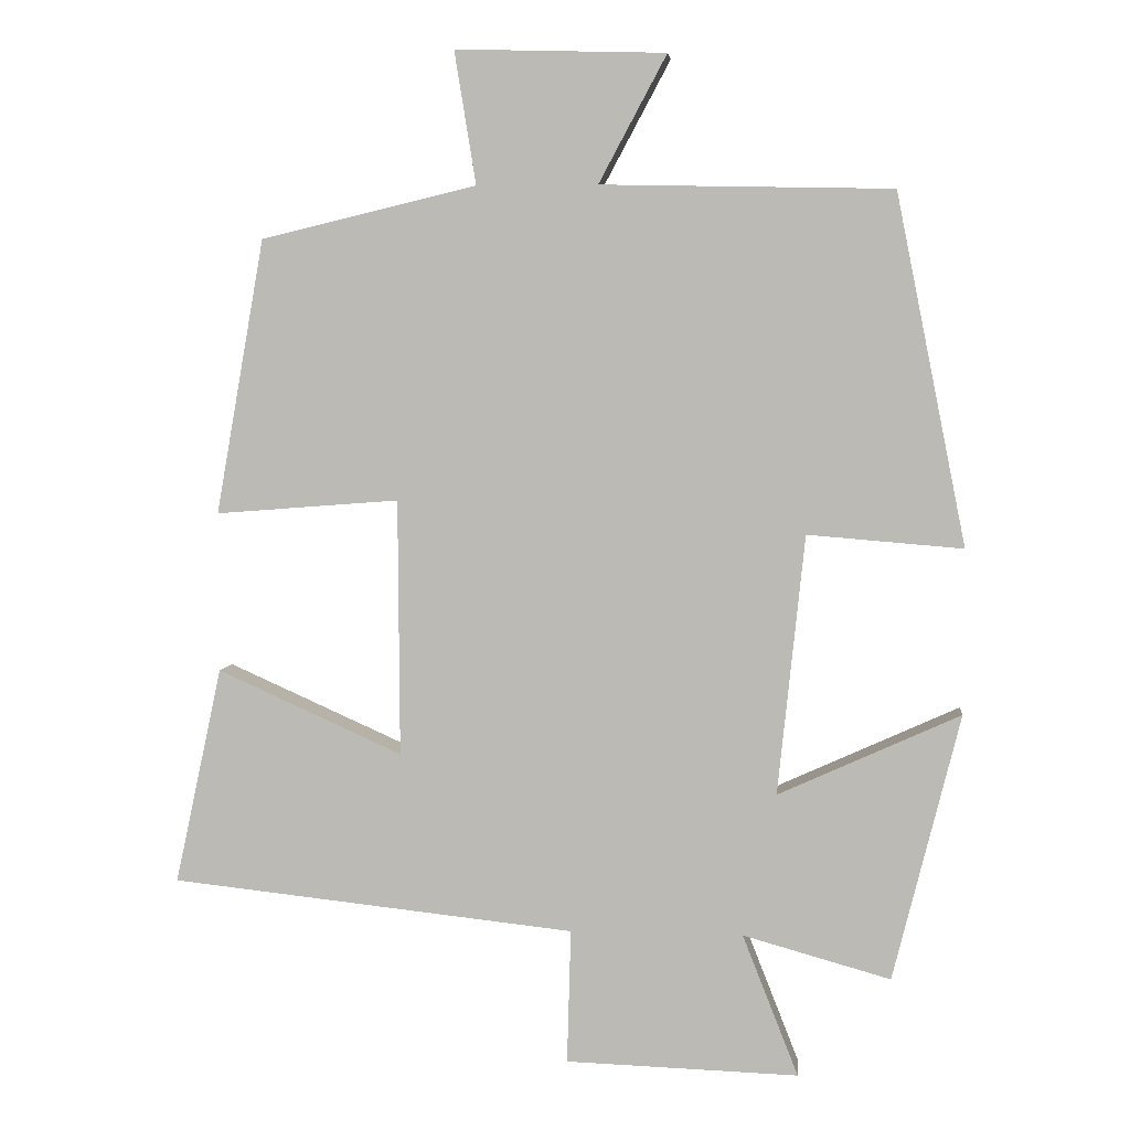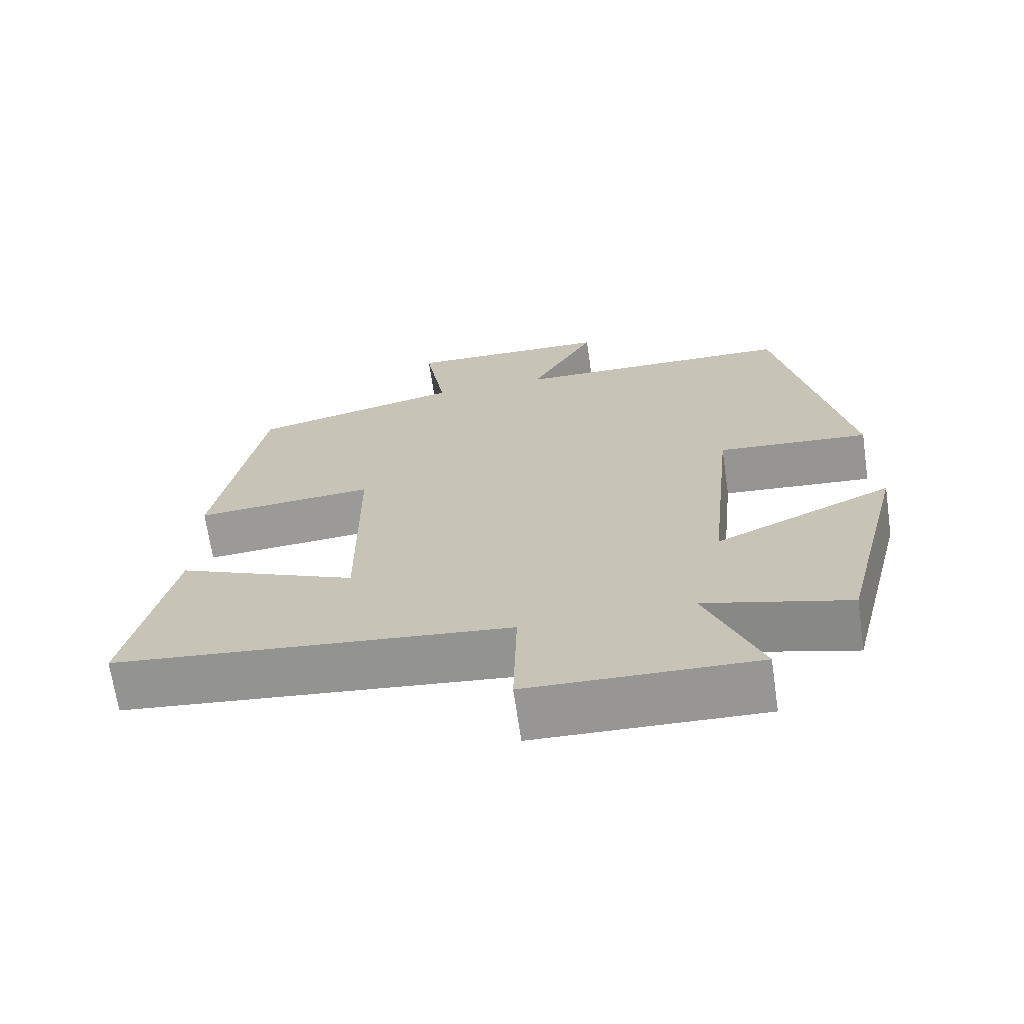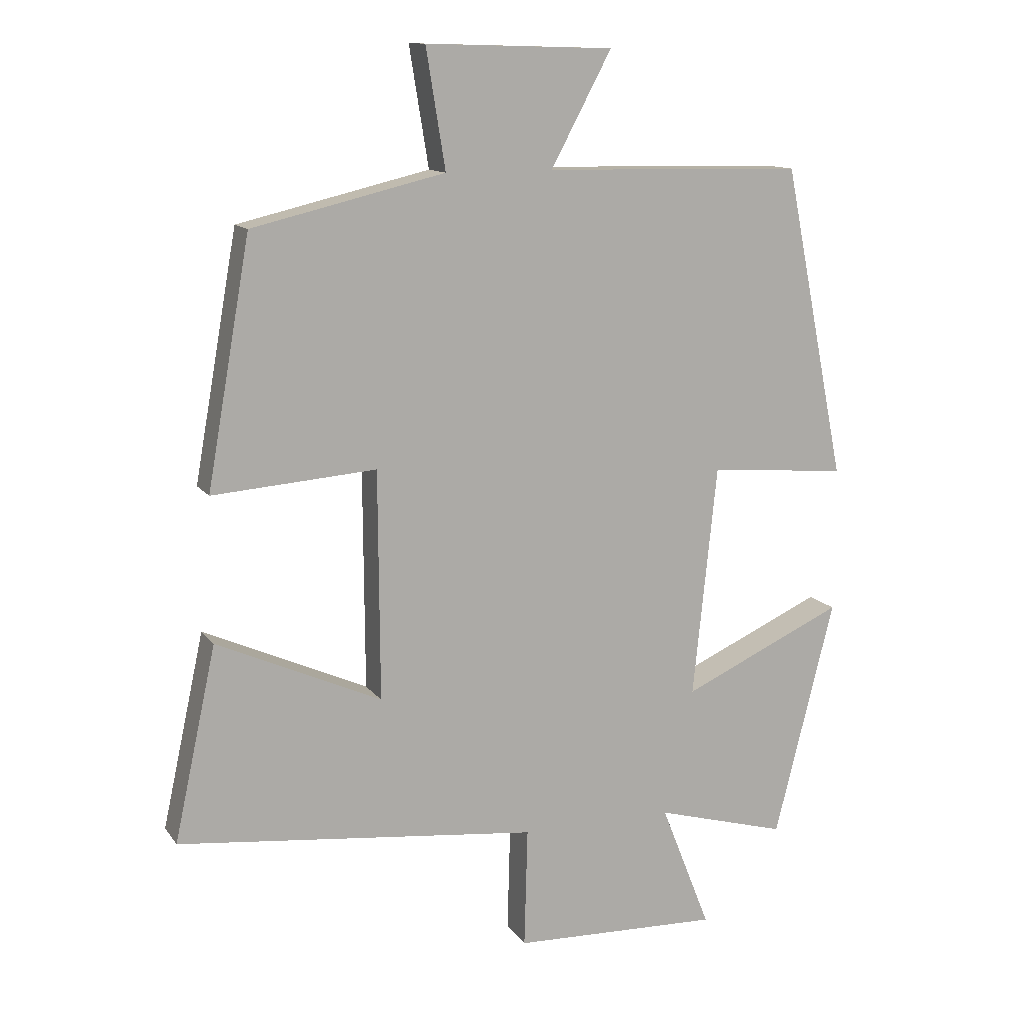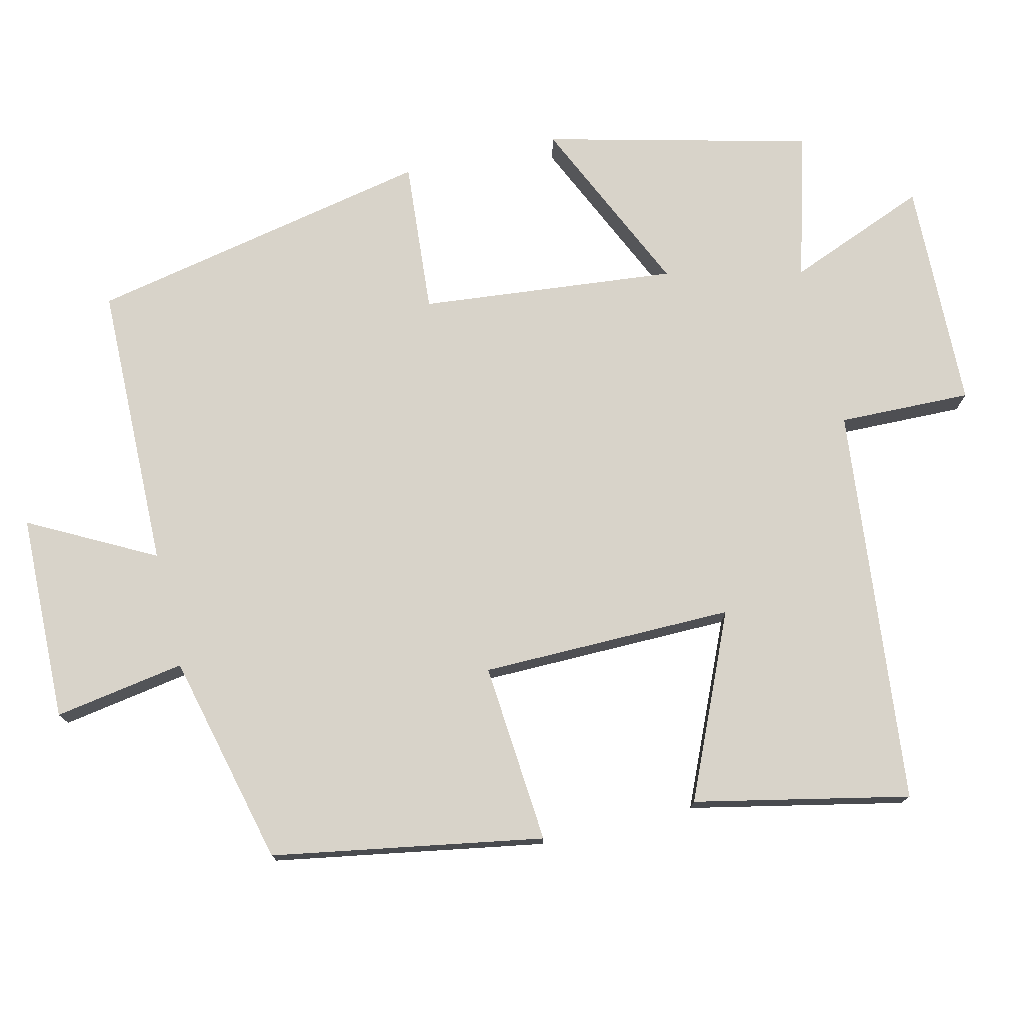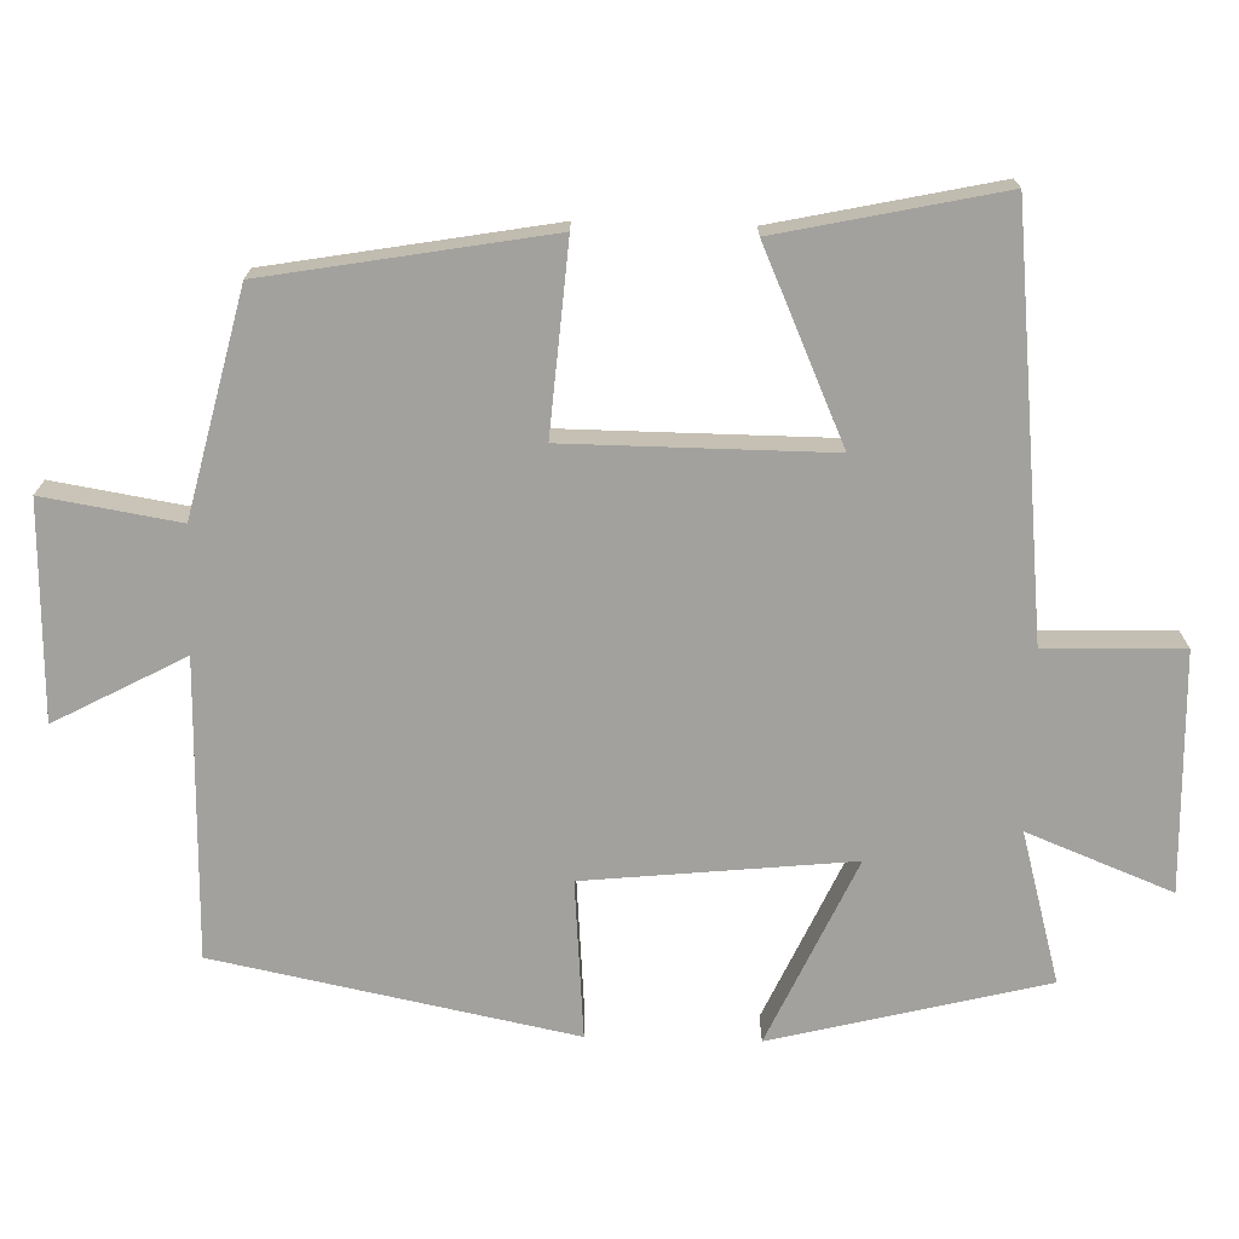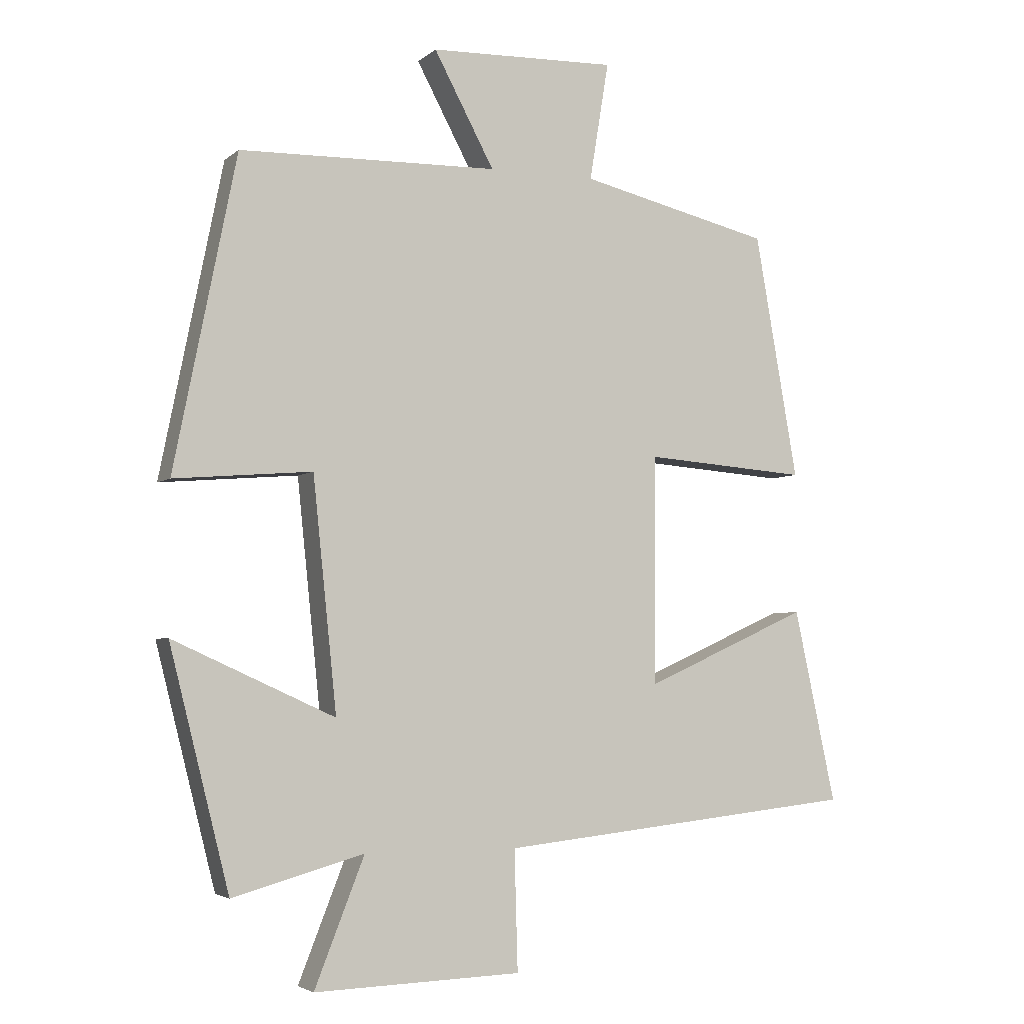
<metadata>
{"format":"obj","ext":"obj","renderer":"f3d","projection":"perspective","resolution":1024,"background":"white","views":[{"elev":4.9,"azim":-174.1,"up":"+Z"},{"elev":-68.5,"azim":-171.7,"up":"+Z"},{"elev":12.5,"azim":158.1,"up":"+Z"},{"elev":75.8,"azim":76.4,"up":"+Y"},{"elev":-72.1,"azim":88.4,"up":"+Y"},{"elev":-4.0,"azim":-23.9,"up":"+Z"}]}
</metadata>
<code>
v -0.406 0.07 0.492
v -0.016 0.07 0.5
v -0.107 0.07 0.67
v 0.175 0.07 0.678
v 0.146 0.07 0.5
v 0.435 0.07 0.431
v 0.5 0.07 0.063
v 0.254 0.07 0.082
v 0.252 0.07 -0.262
v 0.5 0.07 -0.151
v 0.563 0.07 -0.442
v 0.02 0.07 -0.5
v 0.025 0.07 -0.68
v -0.287 0.07 -0.69
v -0.212 0.07 -0.5
v -0.41 0.07 -0.555
v -0.5 0.07 -0.197
v -0.256 0.07 -0.308
v -0.292 0.07 0.04
v -0.5 0.07 0.023
v -0.406 0 0.492
v -0.016 0 0.5
v -0.107 0 0.67
v 0.175 0 0.678
v 0.146 0 0.5
v 0.435 0 0.431
v 0.5 0 0.063
v 0.254 0 0.082
v 0.252 0 -0.262
v 0.5 0 -0.151
v 0.563 0 -0.442
v 0.02 0 -0.5
v 0.025 0 -0.68
v -0.287 0 -0.69
v -0.212 0 -0.5
v -0.41 0 -0.555
v -0.5 0 -0.197
v -0.256 0 -0.308
v -0.292 0 0.04
v -0.5 0 0.023
f 19 20 1 2
f 18 19 2
f 15 16 17 18
f 15 18 2
f 12 13 14 15
f 12 15 2
f 9 10 11 12
f 8 9 12 2
f 5 6 7 8
f 5 8 2 3
f 3 4 5
f 22 21 40 39
f 22 39 38
f 38 37 36 35
f 22 38 35
f 35 34 33 32
f 22 35 32
f 32 31 30 29
f 22 32 29 28
f 28 27 26 25
f 23 22 28 25
f 25 24 23
f 1 21 22 2
f 2 22 23 3
f 3 23 24 4
f 4 24 25 5
f 5 25 26 6
f 6 26 27 7
f 7 27 28 8
f 8 28 29 9
f 9 29 30 10
f 10 30 31 11
f 11 31 32 12
f 12 32 33 13
f 13 33 34 14
f 14 34 35 15
f 15 35 36 16
f 16 36 37 17
f 17 37 38 18
f 18 38 39 19
f 19 39 40 20
f 20 40 21 1

</code>
